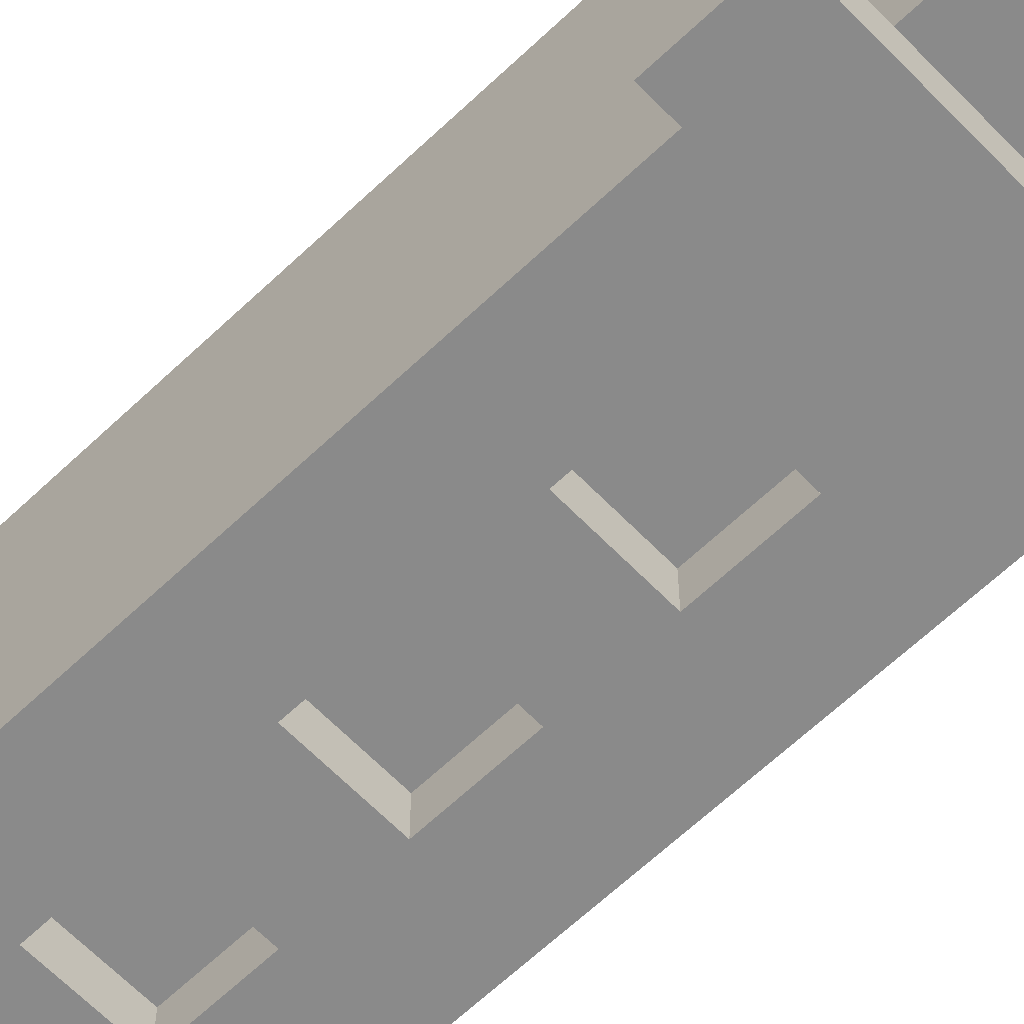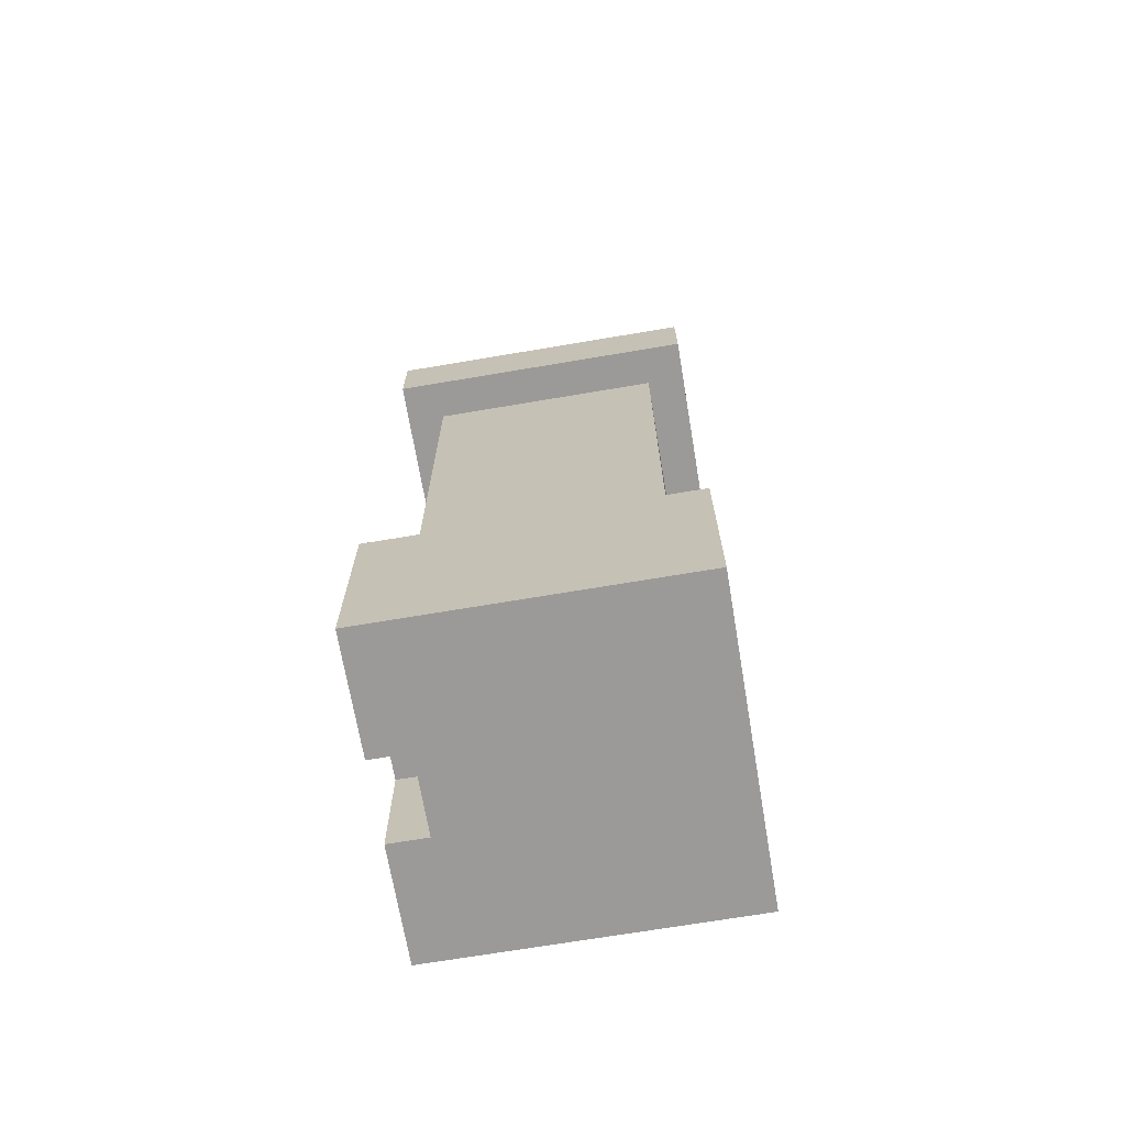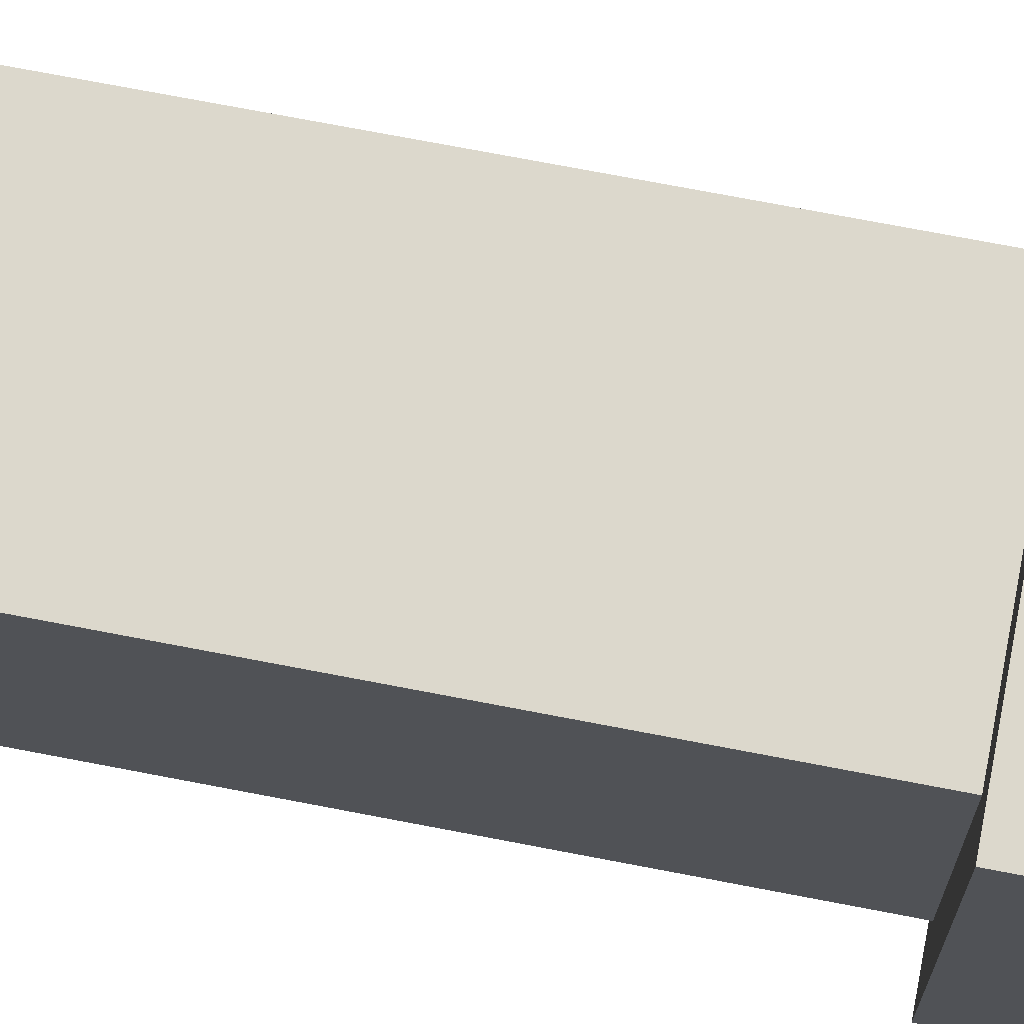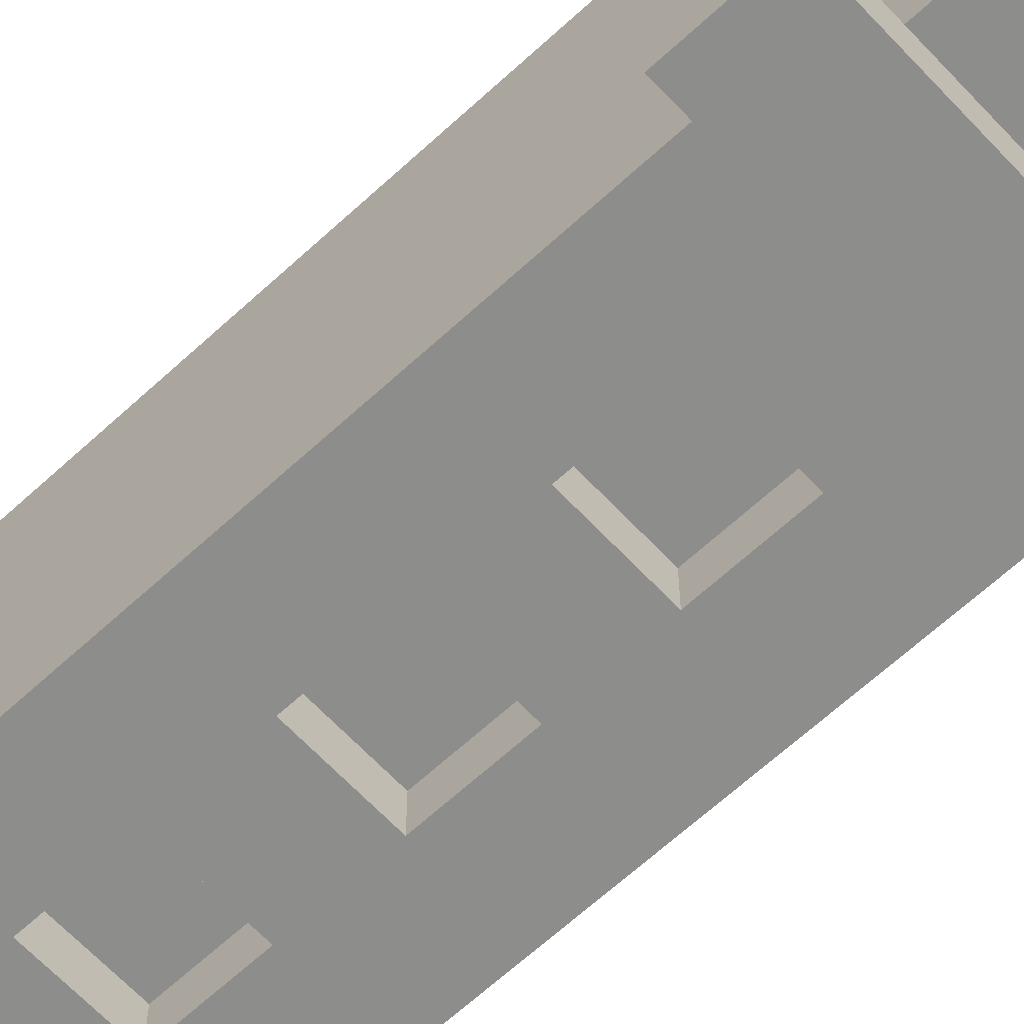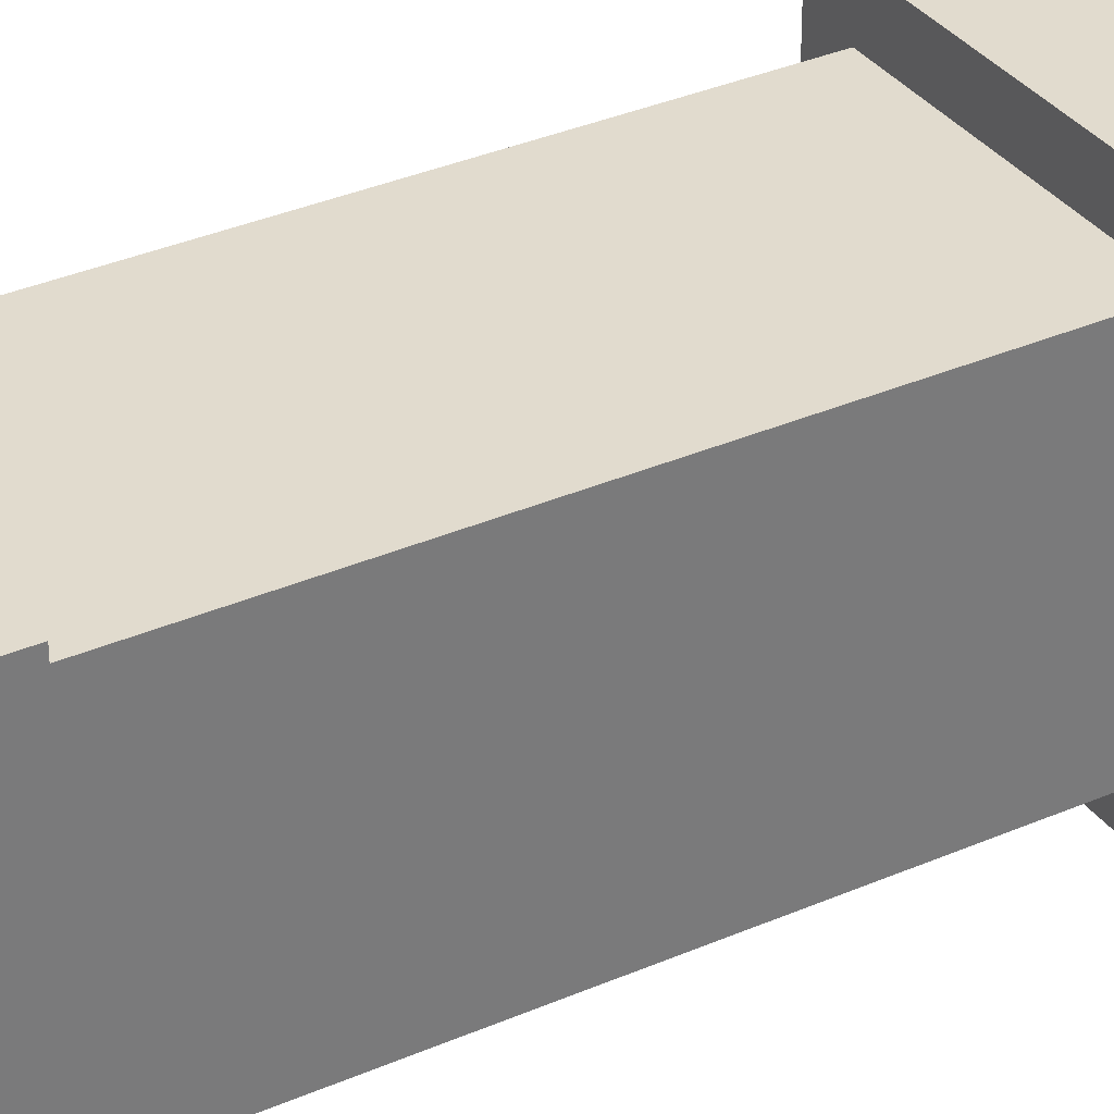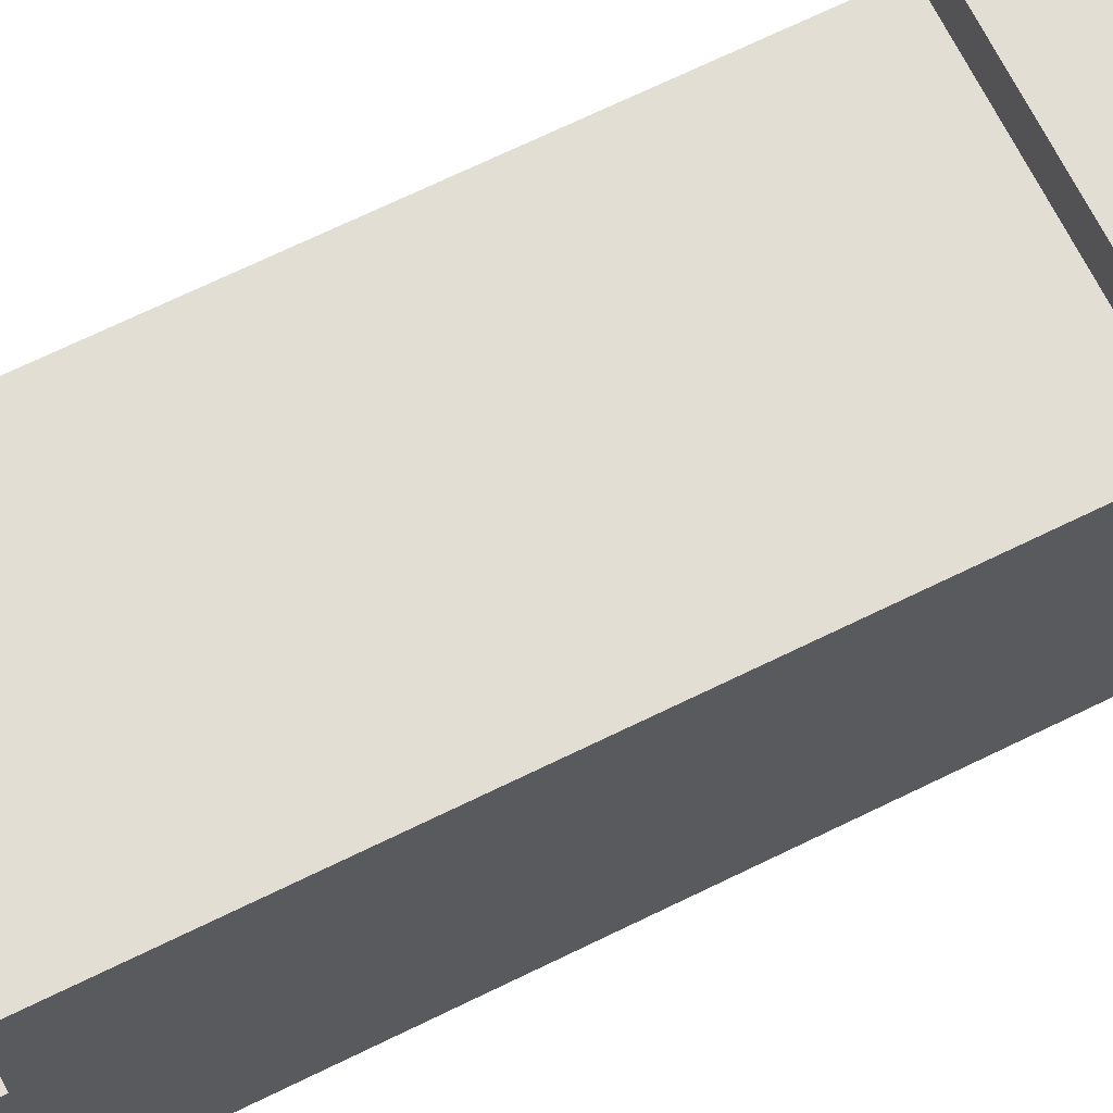
<metadata>
{"format":"obj","ext":"obj","renderer":"f3d","projection":"perspective","resolution":1024,"background":"white","views":[{"elev":-63.5,"azim":133.9,"up":"+Z"},{"elev":-69.4,"azim":-80.4,"up":"+Y"},{"elev":72.7,"azim":100.9,"up":"+Z"},{"elev":-64.4,"azim":133.0,"up":"+Z"},{"elev":33.8,"azim":59.2,"up":"+Z"},{"elev":67.3,"azim":63.6,"up":"+Z"}]}
</metadata>
<code>
g Lighthouse_Yellow
v -4 0 4
v -4 0 -4
v -4 5 4
v -4 5 -4
v -4 18 4
v -4 18 -4
v -4 19 4
v -4 19 -4
v -4 20 4
v -4 20 -4
v -3 5 3
v -3 5 -3
v -3 18 3
v -3 18 -3
v -2 19 2
v -2 19 -2
v -2 24 2
v -2 24 -2
v -2 25 2
v -2 25 -2
v 1 0 -3
v 1 0 -4
v 1 3 -3
v 1 3 -4
v 1 6 -2
v 1 6 -3
v 1 8 -2
v 1 8 -3
v 1 10 -2
v 1 10 -3
v 1 12 -2
v 1 12 -3
v 1 14 -2
v 1 14 -3
v 1 16 -2
v 1 16 -3
v 3 19 3
v 3 19 -3
v 3 20 3
v 3 20 -3
v -3 19 3
v -3 19 -3
v -3 20 3
v -3 20 -3
v -1 0 -3
v -1 0 -4
v -1 3 -3
v -1 3 -4
v -1 6 -2
v -1 6 -3
v -1 8 -2
v -1 8 -3
v -1 10 -2
v -1 10 -3
v -1 12 -2
v -1 12 -3
v -1 14 -2
v -1 14 -3
v -1 16 -2
v -1 16 -3
v 2 19 2
v 2 19 -2
v 2 24 2
v 2 24 -2
v 2 25 2
v 2 25 -2
v 3 5 3
v 3 5 -2
v 3 5 -3
v 3 18 3
v 3 18 -3
v 4 0 4
v 4 0 -2
v 4 0 -3
v 4 0 -4
v 4 5 4
v 4 5 -2
v 4 5 -3
v 4 5 -4
v 4 18 4
v 4 18 -4
v 4 19 4
v 4 19 -4
v 4 20 4
v 4 20 -4
v -4 0 4
v -4 5 4
v -4 18 4
v -4 19 4
v -4 20 4
v 4 0 4
v 4 5 4
v 4 18 4
v 4 19 4
v 4 20 4
v -3 5 3
v -3 18 3
v 3 5 3
v 3 18 3
v -2 19 2
v -2 24 2
v -2 25 2
v 2 19 2
v 2 24 2
v 2 25 2
v -3 19 -3
v -3 20 -3
v 3 19 -3
v 3 20 -3
v -3 19 3
v -3 20 3
v 3 19 3
v 3 20 3
v -2 19 -2
v -2 24 -2
v -2 25 -2
v -1 6 -2
v -1 8 -2
v -1 10 -2
v -1 12 -2
v -1 14 -2
v -1 16 -2
v 1 6 -2
v 1 8 -2
v 1 10 -2
v 1 12 -2
v 1 14 -2
v 1 16 -2
v 2 19 -2
v 2 24 -2
v 2 25 -2
v -3 5 -3
v -3 18 -3
v -1 0 -3
v -1 3 -3
v -1 6 -3
v -1 8 -3
v -1 10 -3
v -1 12 -3
v -1 14 -3
v -1 16 -3
v 1 0 -3
v 1 3 -3
v 1 6 -3
v 1 8 -3
v 1 10 -3
v 1 12 -3
v 1 14 -3
v 1 16 -3
v 3 5 -3
v 3 18 -3
v -4 0 -4
v -4 5 -4
v -4 18 -4
v -4 19 -4
v -4 20 -4
v -1 0 -4
v -1 3 -4
v 1 0 -4
v 1 3 -4
v 4 0 -4
v 4 5 -4
v 4 18 -4
v 4 19 -4
v 4 20 -4
v -4 0 4
v 4 0 4
v -3 0 3
v -1 0 3
v 1 0 3
v 3 0 3
v -1 0 1
v 1 0 1
v -1 0 -1
v 1 0 -1
v 3 0 -2
v 4 0 -2
v -3 0 -3
v -1 0 -3
v 1 0 -3
v 3 0 -3
v 4 0 -3
v -4 0 -4
v -1 0 -4
v 1 0 -4
v 4 0 -4
v -1 3 -3
v 1 3 -3
v -1 3 -4
v 1 3 -4
v -1 8 -2
v 1 8 -2
v -1 8 -3
v 1 8 -3
v -1 12 -2
v 1 12 -2
v -1 12 -3
v 1 12 -3
v -1 16 -2
v 1 16 -2
v -1 16 -3
v 1 16 -3
v -4 18 4
v 4 18 4
v -3 18 3
v 3 18 3
v -3 18 -3
v 3 18 -3
v -4 18 -4
v 4 18 -4
v -4 5 4
v 4 5 4
v -3 5 3
v 3 5 3
v 3 5 -2
v 4 5 -2
v -3 5 -3
v 3 5 -3
v 4 5 -3
v -4 5 -4
v 4 5 -4
v -1 6 -2
v 1 6 -2
v -1 6 -3
v 1 6 -3
v -1 10 -2
v 1 10 -2
v -1 10 -3
v 1 10 -3
v -1 14 -2
v 1 14 -2
v -1 14 -3
v 1 14 -3
v -3 19 3
v 3 19 3
v -2 19 2
v 2 19 2
v -2 19 -2
v 2 19 -2
v -3 19 -3
v 3 19 -3
v -4 20 4
v 4 20 4
v -3 20 3
v 3 20 3
v -3 20 -3
v 3 20 -3
v -4 20 -4
v 4 20 -4
v -2 25 2
v 2 25 2
v -2 25 -2
v 2 25 -2
f 3 2 1
f 4 2 3
f 7 6 5
f 8 6 7
f 9 8 7
f 10 8 9
f 13 12 11
f 14 12 13
f 17 16 15
f 18 16 17
f 19 18 17
f 20 18 19
f 23 22 21
f 24 22 23
f 27 26 25
f 28 26 27
f 31 30 29
f 32 30 31
f 35 34 33
f 36 34 35
f 39 38 37
f 40 38 39
f 41 42 43
f 43 42 44
f 45 46 47
f 47 46 48
f 49 50 51
f 51 50 52
f 53 54 55
f 55 54 56
f 57 58 59
f 59 58 60
f 61 62 63
f 63 62 64
f 63 64 65
f 65 64 66
f 67 68 70
f 68 69 70
f 70 69 71
f 72 73 76
f 73 74 77
f 76 73 77
f 74 75 78
f 77 74 78
f 78 75 79
f 80 81 82
f 82 81 83
f 82 83 84
f 84 83 85
f 91 87 86
f 92 87 91
f 93 89 88
f 94 90 89
f 94 89 93
f 95 90 94
f 98 97 96
f 99 97 98
f 103 101 100
f 104 102 101
f 104 101 103
f 105 102 104
f 108 107 106
f 109 107 108
f 110 111 112
f 112 111 113
f 117 118 123
f 123 118 124
f 119 120 125
f 125 120 126
f 121 122 127
f 127 122 128
f 114 115 129
f 115 116 130
f 129 115 130
f 130 116 131
f 132 133 136
f 136 133 137
f 137 133 138
f 138 133 139
f 139 133 140
f 140 133 141
f 134 135 142
f 142 135 143
f 132 136 144
f 137 138 145
f 145 138 146
f 139 140 147
f 147 140 148
f 141 133 149
f 147 148 150
f 148 149 150
f 145 146 150
f 146 147 150
f 132 144 150
f 144 145 150
f 149 133 151
f 150 149 151
f 152 153 157
f 157 153 158
f 158 153 160
f 159 160 161
f 160 153 162
f 161 160 162
f 154 155 163
f 155 156 164
f 163 155 164
f 164 156 165
f 168 167 166
f 169 167 168
f 170 167 169
f 171 167 170
f 172 169 168
f 172 170 169
f 173 171 170
f 173 170 172
f 174 172 168
f 174 173 172
f 175 171 173
f 175 173 174
f 176 167 171
f 176 171 175
f 177 167 176
f 178 168 166
f 178 174 168
f 179 175 174
f 179 174 178
f 180 176 175
f 180 175 179
f 181 177 176
f 181 176 180
f 182 177 181
f 183 178 166
f 183 179 178
f 184 179 183
f 185 182 181
f 185 181 180
f 186 182 185
f 189 188 187
f 190 188 189
f 193 192 191
f 194 192 193
f 197 196 195
f 198 196 197
f 201 200 199
f 202 200 201
f 205 204 203
f 206 204 205
f 207 205 203
f 208 204 206
f 209 207 203
f 209 208 207
f 210 204 208
f 210 208 209
f 211 212 213
f 213 212 214
f 214 212 215
f 215 212 216
f 211 213 217
f 215 216 218
f 218 216 219
f 211 217 220
f 217 218 220
f 218 219 220
f 220 219 221
f 222 223 224
f 224 223 225
f 226 227 228
f 228 227 229
f 230 231 232
f 232 231 233
f 234 235 236
f 236 235 237
f 234 236 238
f 237 235 239
f 234 238 240
f 238 239 240
f 239 235 241
f 240 239 241
f 242 243 244
f 244 243 245
f 242 244 246
f 245 243 247
f 242 246 248
f 246 247 248
f 247 243 249
f 248 247 249
f 250 251 252
f 252 251 253

</code>
